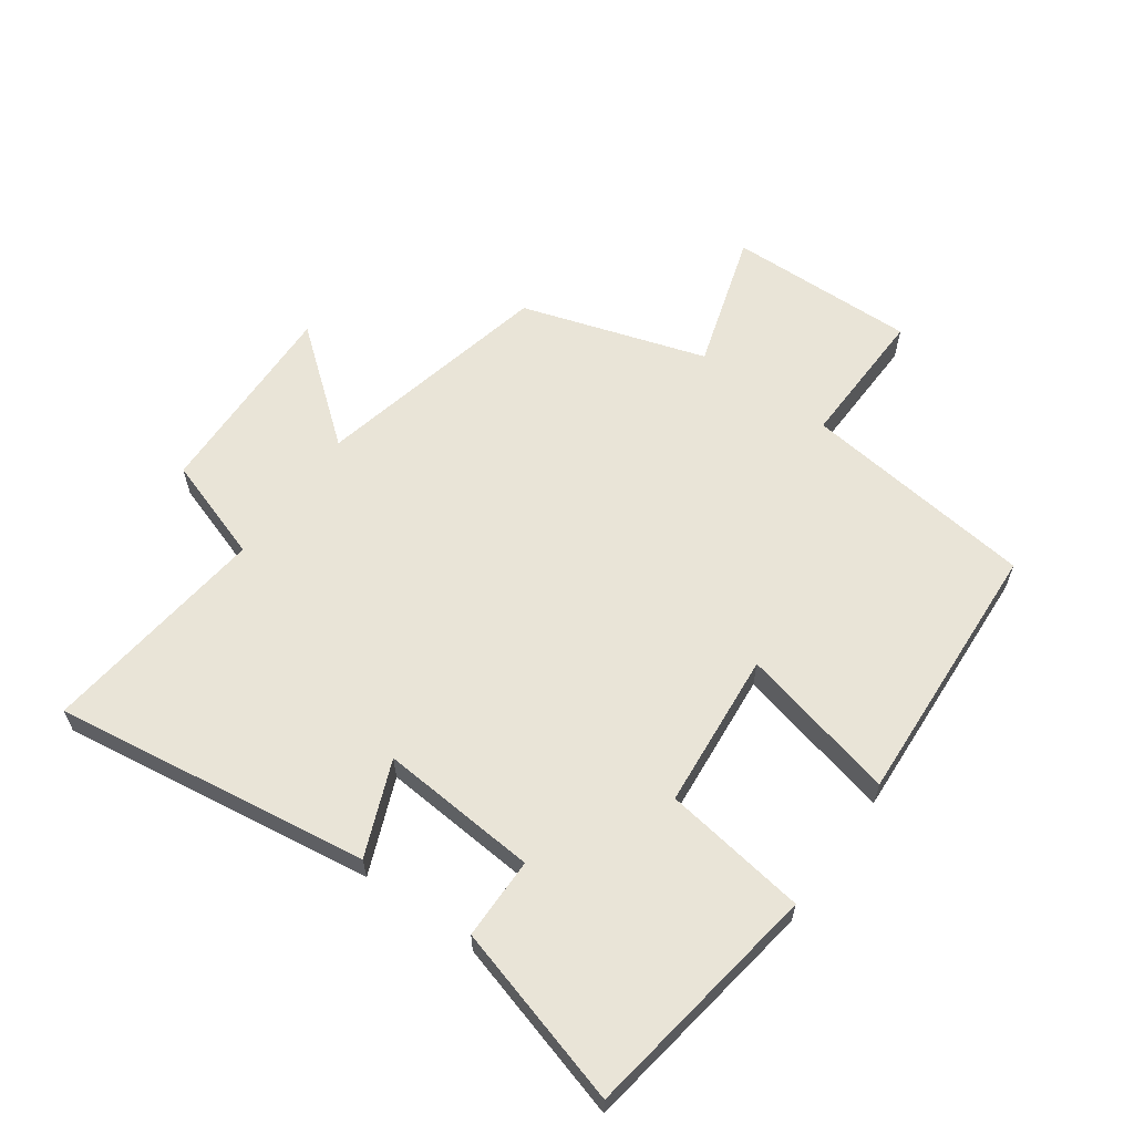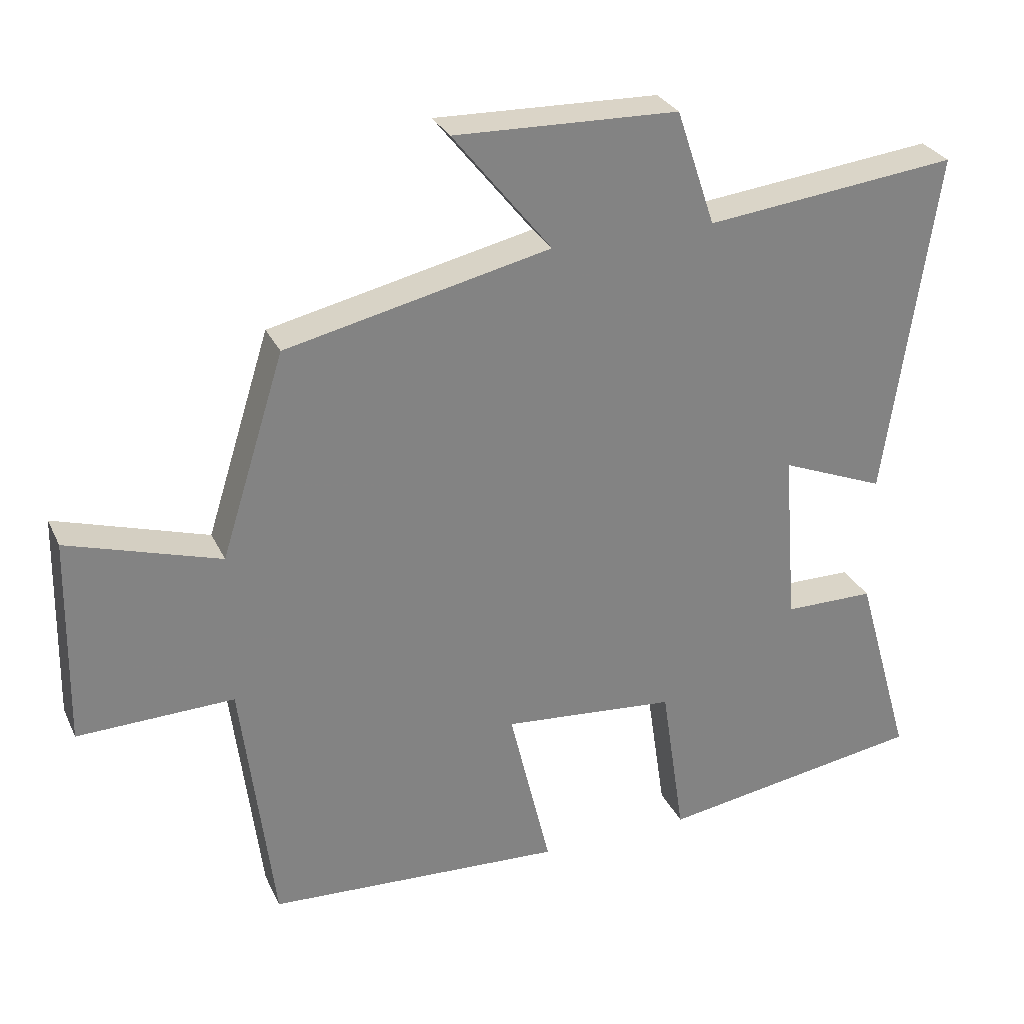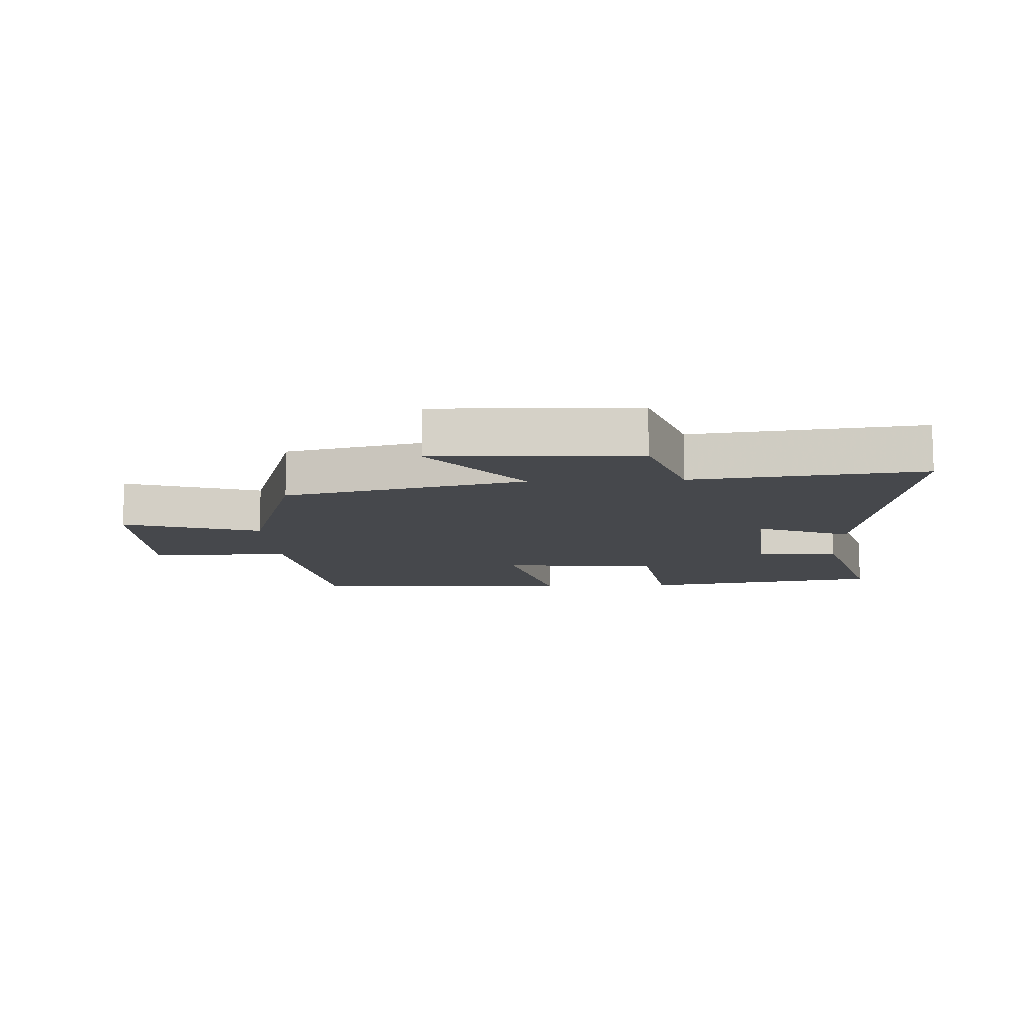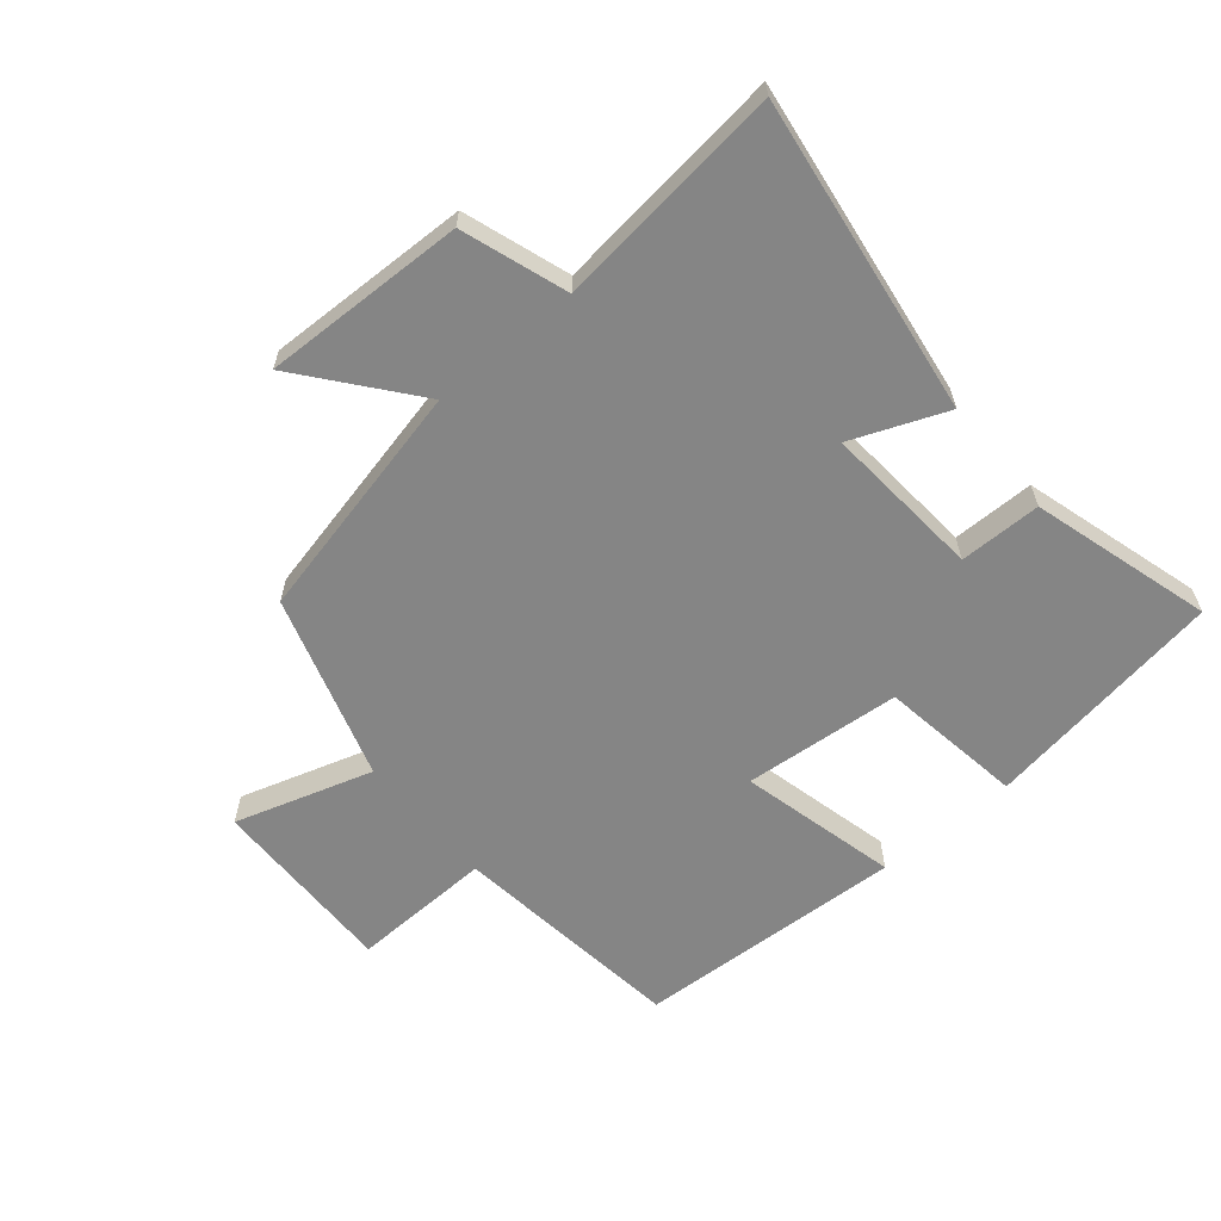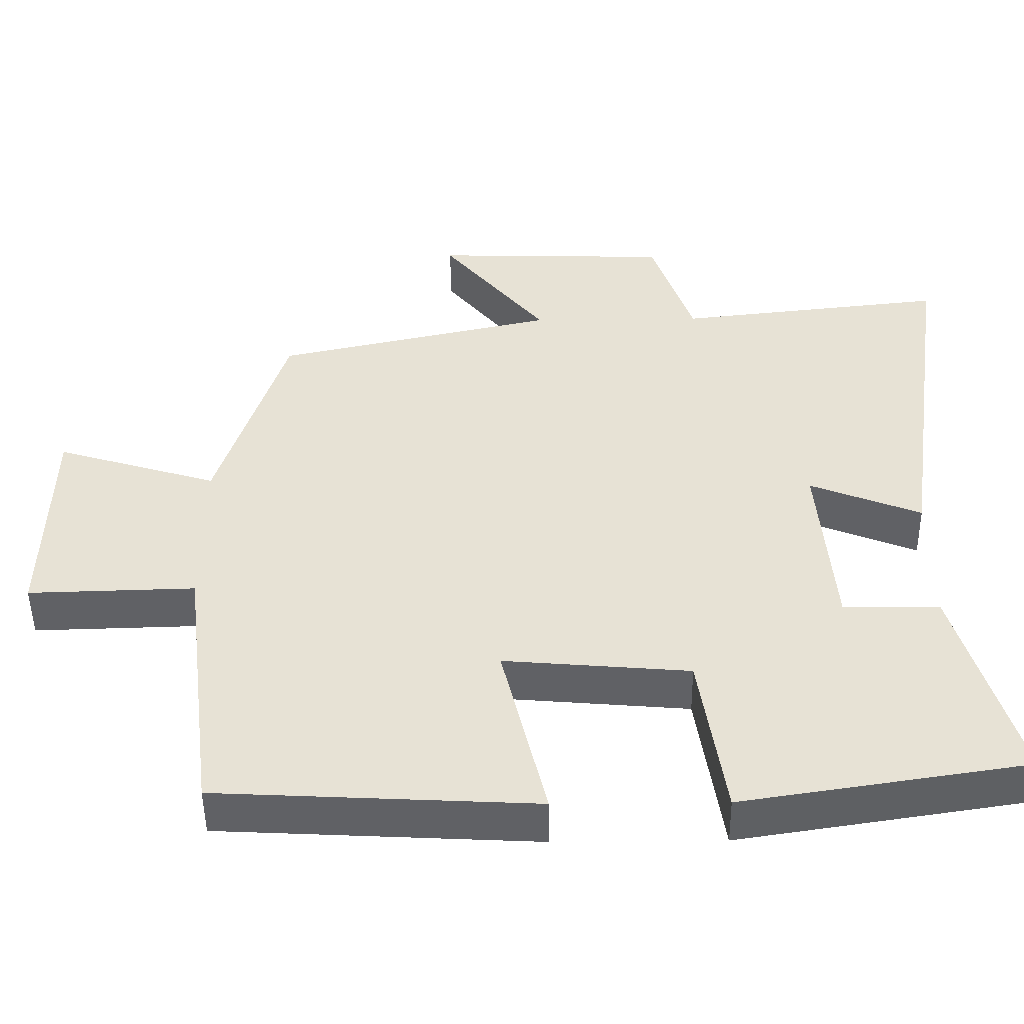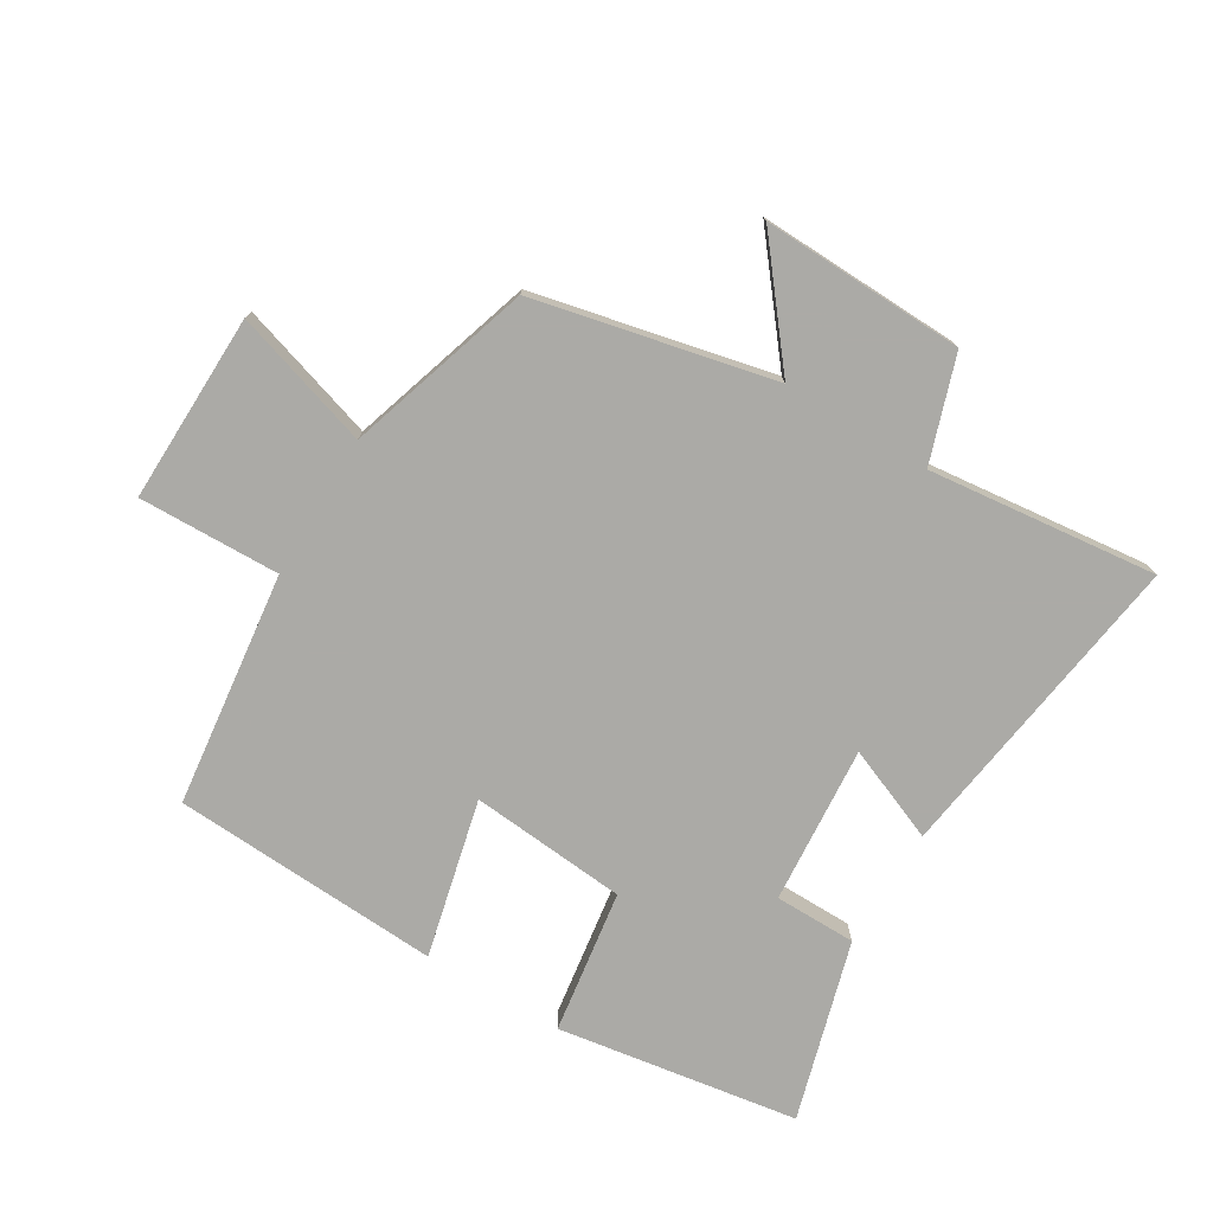
<metadata>
{"format":"obj","ext":"obj","renderer":"f3d","projection":"perspective","resolution":1024,"background":"white","views":[{"elev":61.2,"azim":125.5,"up":"+Y"},{"elev":29.2,"azim":-21.5,"up":"+Z"},{"elev":-11.2,"azim":2.9,"up":"+Y"},{"elev":-61.7,"azim":40.1,"up":"+Y"},{"elev":-49.2,"azim":0.7,"up":"+Z"},{"elev":-75.9,"azim":-31.1,"up":"+Y"}]}
</metadata>
<code>
v -0.408 0.07 0.415
v -0.028 0.07 0.5
v -0.17 0.07 0.677
v 0.152 0.07 0.667
v 0.208 0.07 0.5
v 0.572 0.07 0.541
v 0.5 0.07 0.038
v 0.35 0.07 0.099
v 0.37 0.07 -0.153
v 0.5 0.07 -0.154
v 0.582 0.07 -0.44
v 0.198 0.07 -0.5
v 0.164 0.07 -0.271
v -0.086 0.07 -0.249
v -0.026 0.07 -0.5
v -0.454 0.07 -0.477
v -0.5 0.07 -0.104
v -0.725 0.07 -0.11
v -0.719 0.07 0.19
v -0.5 0.07 0.122
v -0.408 0 0.415
v -0.028 0 0.5
v -0.17 0 0.677
v 0.152 0 0.667
v 0.208 0 0.5
v 0.572 0 0.541
v 0.5 0 0.038
v 0.35 0 0.099
v 0.37 0 -0.153
v 0.5 0 -0.154
v 0.582 0 -0.44
v 0.198 0 -0.5
v 0.164 0 -0.271
v -0.086 0 -0.249
v -0.026 0 -0.5
v -0.454 0 -0.477
v -0.5 0 -0.104
v -0.725 0 -0.11
v -0.719 0 0.19
v -0.5 0 0.122
f 17 18 19 20
f 17 20 1 2
f 14 15 16 17
f 13 14 17 2
f 10 11 12 13
f 9 10 13
f 8 9 13 2
f 5 6 7 8
f 5 8 2 3
f 3 4 5
f 40 39 38 37
f 22 21 40 37
f 37 36 35 34
f 22 37 34 33
f 33 32 31 30
f 33 30 29
f 22 33 29 28
f 28 27 26 25
f 23 22 28 25
f 25 24 23
f 1 21 22 2
f 2 22 23 3
f 3 23 24 4
f 4 24 25 5
f 5 25 26 6
f 6 26 27 7
f 7 27 28 8
f 8 28 29 9
f 9 29 30 10
f 10 30 31 11
f 11 31 32 12
f 12 32 33 13
f 13 33 34 14
f 14 34 35 15
f 15 35 36 16
f 16 36 37 17
f 17 37 38 18
f 18 38 39 19
f 19 39 40 20
f 20 40 21 1

</code>
